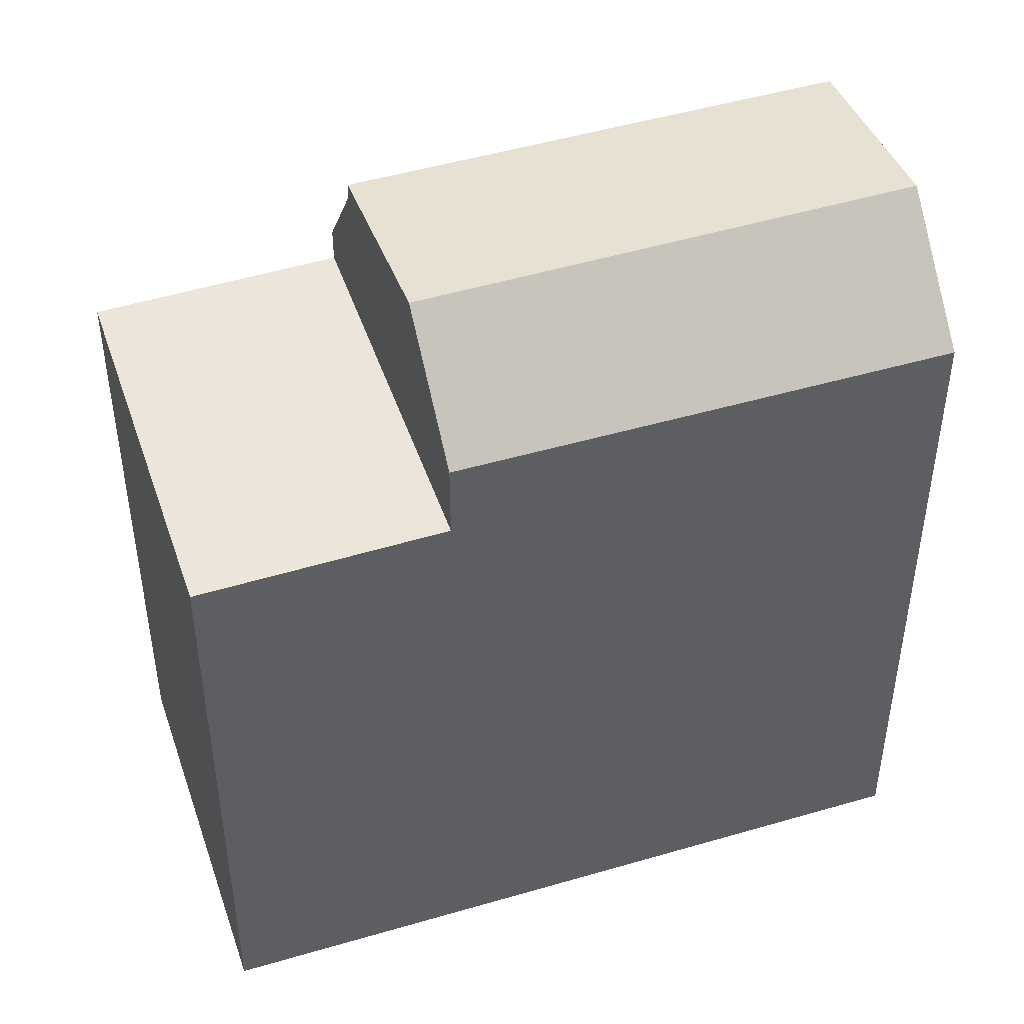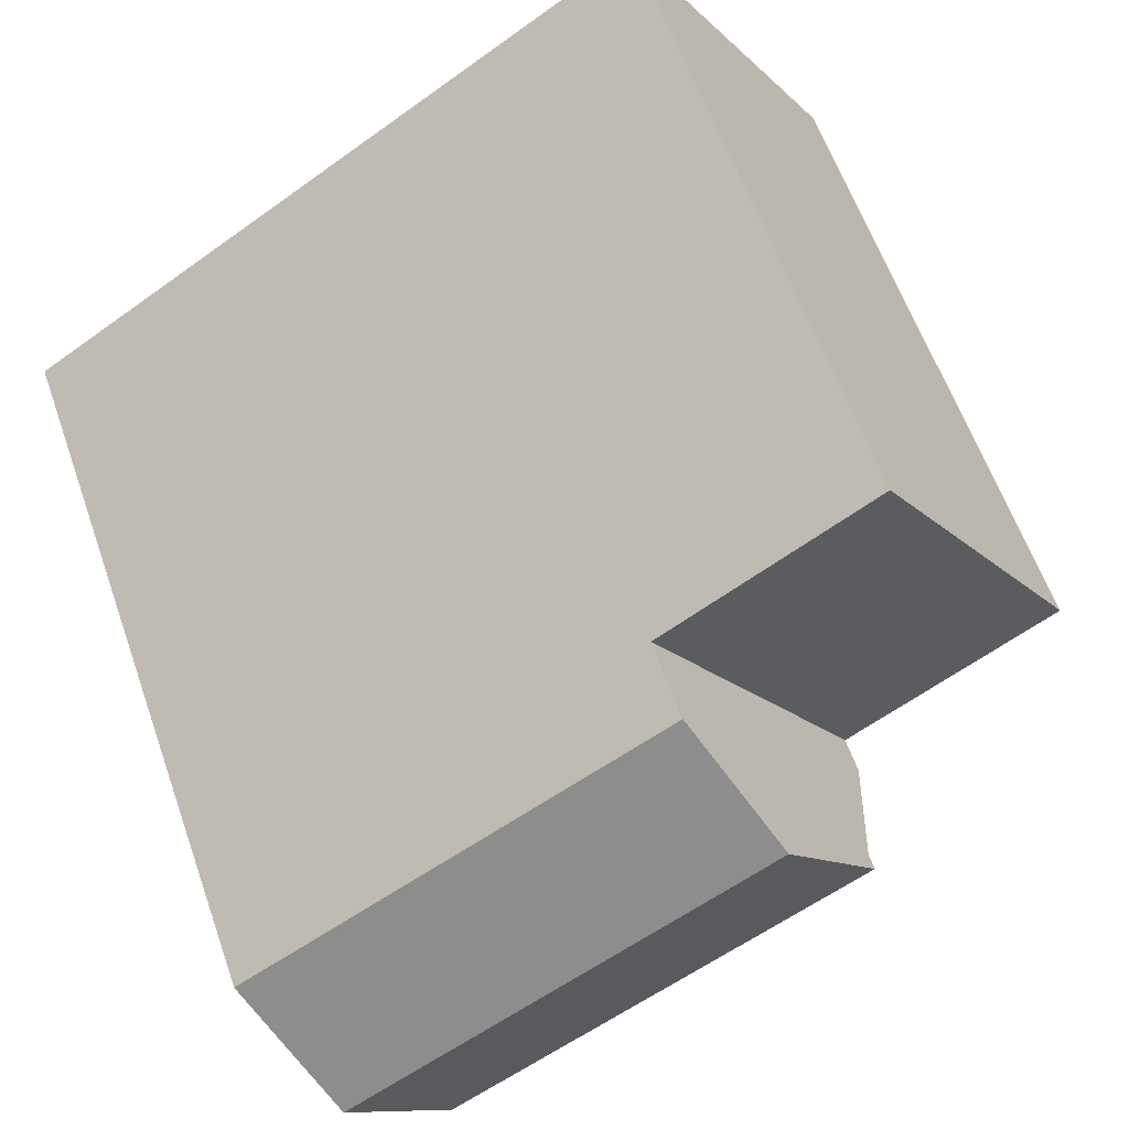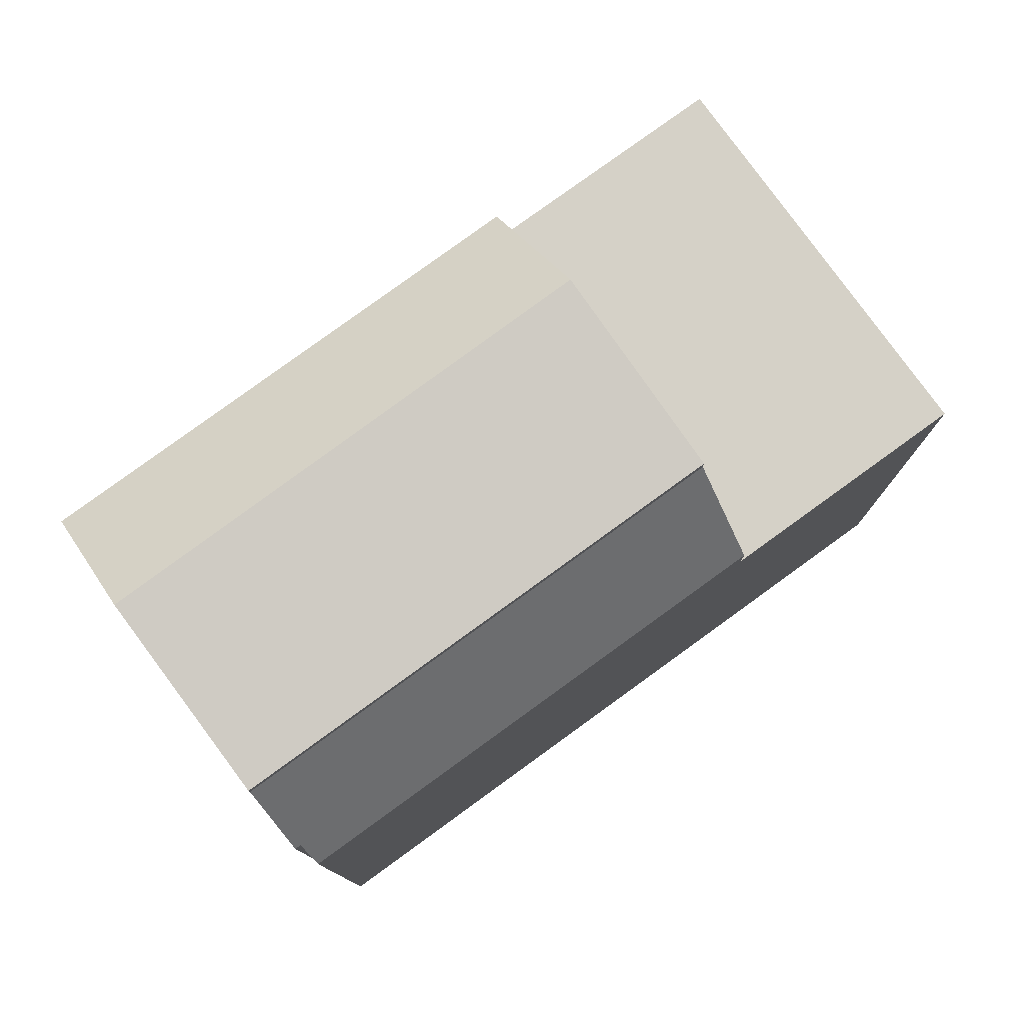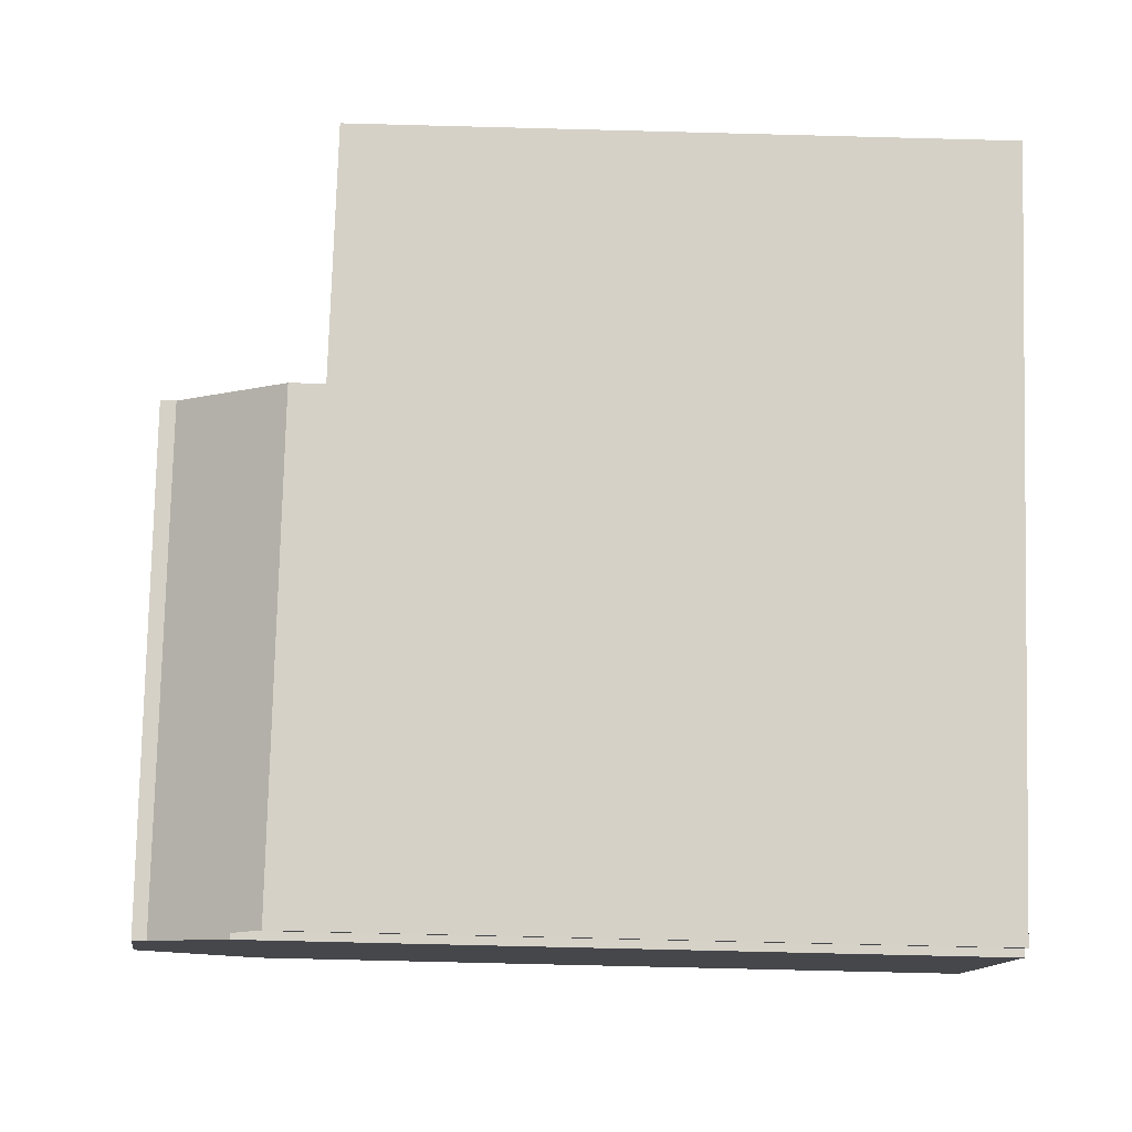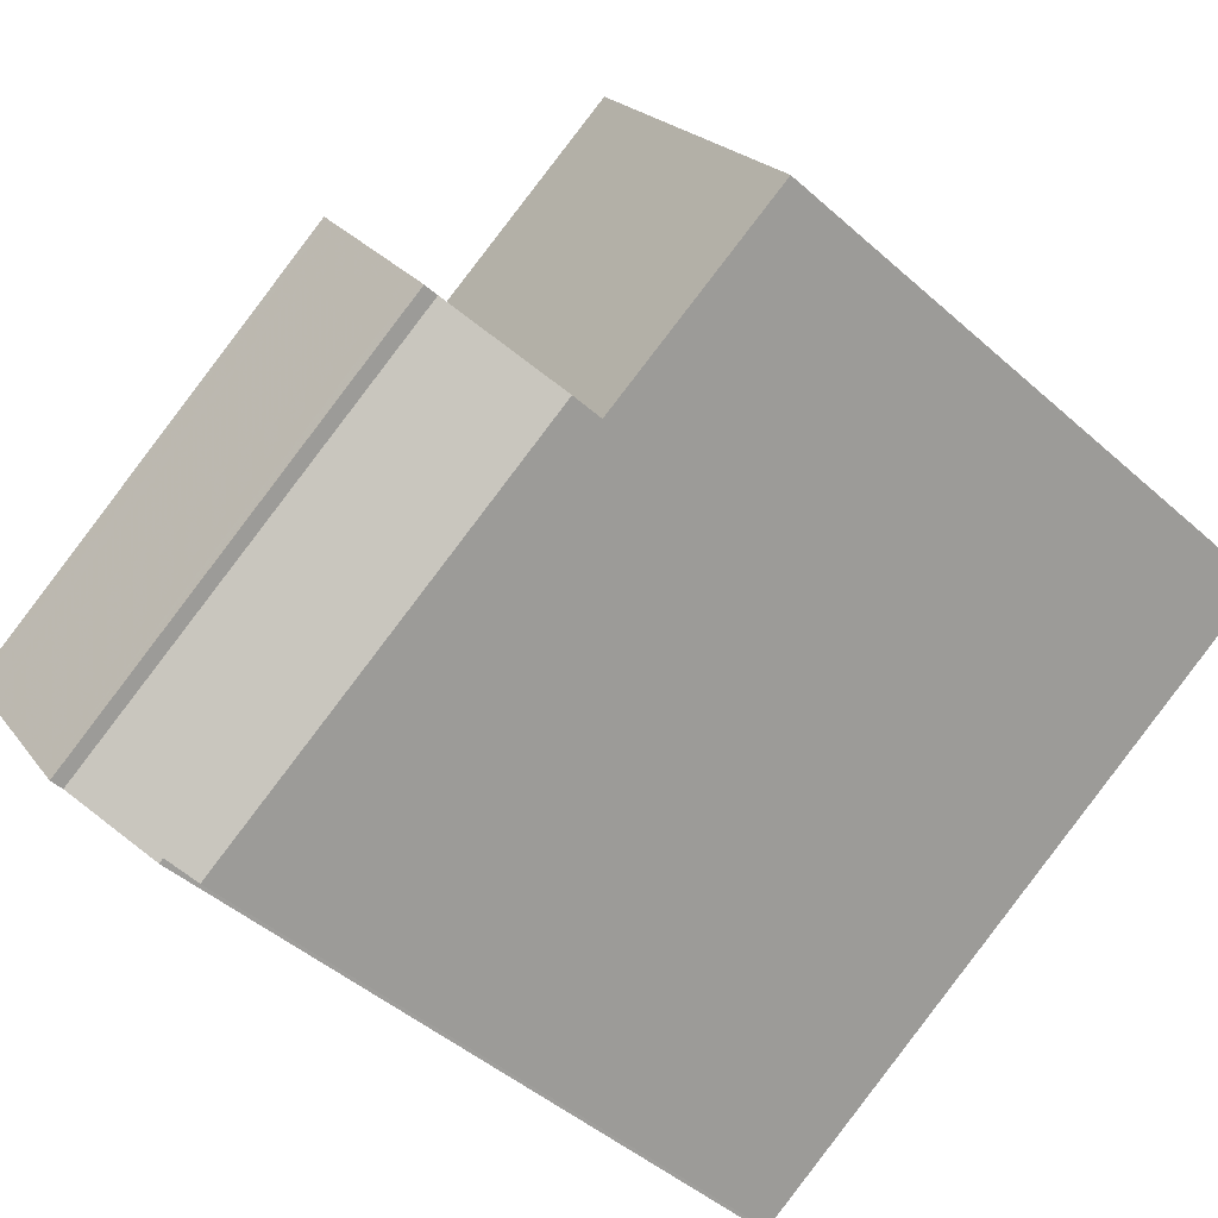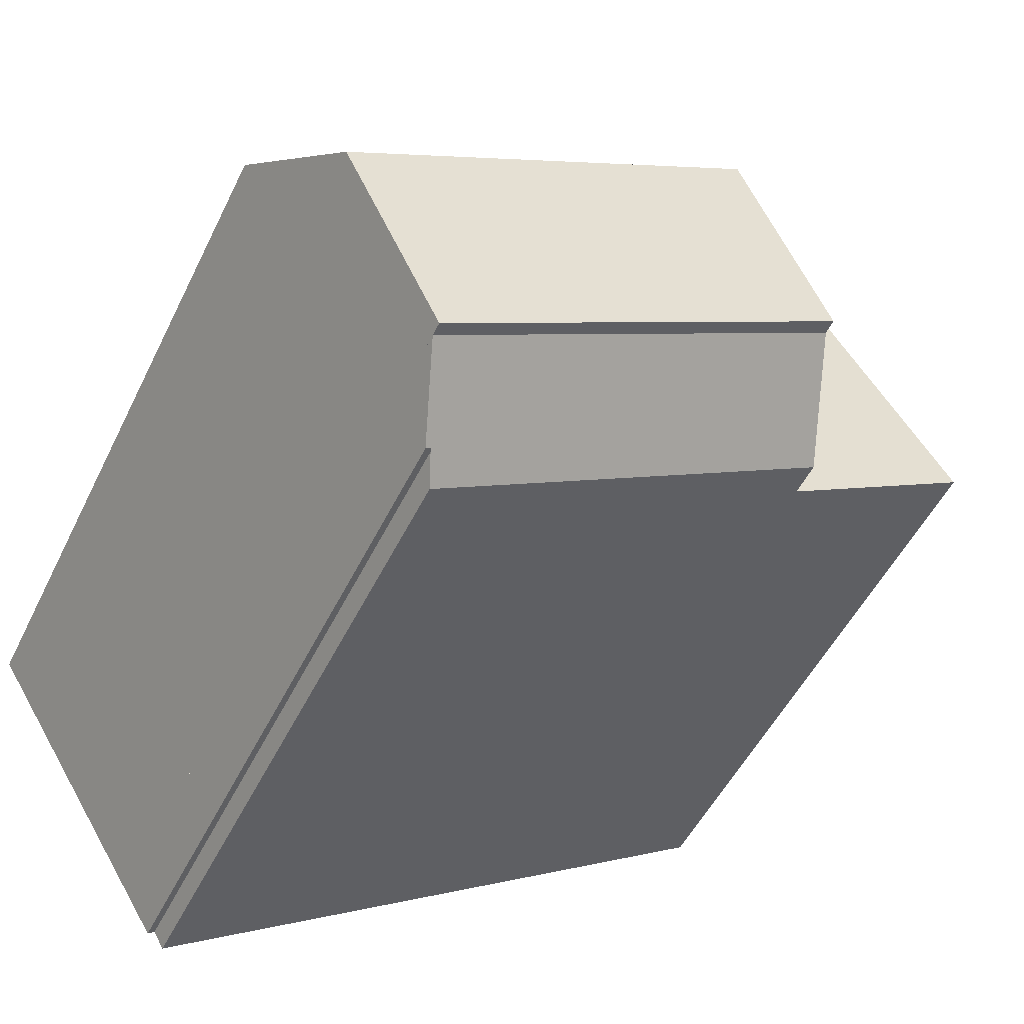
<metadata>
{"format":"obj","ext":"obj","renderer":"f3d","projection":"perspective","resolution":1024,"background":"white","views":[{"elev":47.8,"azim":-166.1,"up":"+Z"},{"elev":60.2,"azim":-19.3,"up":"+Y"},{"elev":79.9,"azim":-3.8,"up":"+Z"},{"elev":-68.1,"azim":88.5,"up":"+Y"},{"elev":-46.4,"azim":44.7,"up":"+Y"},{"elev":-50.8,"azim":-25.4,"up":"+Y"}]}
</metadata>
<code>
v 188.5 -1911 8.599
v 191.4 -1916 8.604
v 179.8 -1917 9.7
v 182.8 -1921 9.167
v 182.7 -1921 9.577
v 182.6 -1921 9.573
v 180.7 -1918 11.22
v 182.1 -1920 10.89
v 180.7 -1918 11.22
v 182.2 -1920 10.87
v 190.6 -1914 8.602
v 189.4 -1913 8.6
v 188.2 -1911 8.604
v 189.1 -1913 8.605
v 190.2 -1915 8.608
v 185.6 -1913 8.645
v 188.5 -1917 8.651
v 186.5 -1914 11.2
v 185.6 -1913 9.718
v 182.2 -1920 10.68
v 187.9 -1916 10.86
v 188.5 -1917 9.123
v 191.3 -1916 8.604
v 190.5 -1914 8.603
v 189.4 -1913 8.601
v 188.4 -1911 8.599
v 184.4 -1914 9.715
v 185.6 -1913 8.645
v 188.5 -1911 8.599
v 188.4 -1911 8.599
v 188.2 -1911 8.604
v 185.6 -1913 9.719
v 185.6 -1913 9.718
v 185.6 -1913 9.719
v 186.5 -1914 8.647
v 185.6 -1913 8.645
v 186.5 -1914 11.2
v 187.9 -1916 10.86
v 186.5 -1914 11.2
v 188.5 -1917 9.123
v 185.6 -1913 8.645
v 187.7 -1916 8.649
v 187.9 -1917 10.84
v 187.9 -1917 10.63
v 188.5 -1917 8.651
v 188.5 -1917 9.14
v 188.5 -1917 8.651
v 191.3 -1916 8.604
v 191.4 -1916 8.604
v 182.8 -1921 9.181
v 188.5 -1917 8.651
v 188.5 -1917 9.14
v 188.2 -1913 8.619
v 187.3 -1912 8.618
v 190.2 -1916 8.623
v 189.4 -1915 8.621
v 187.3 -1912 8.618
v 190.2 -1916 8.623
v 187.7 -1916 10.9
v 181.9 -1920 10.92
v 187.7 -1916 8.649
v 187.7 -1916 10.9
v 186.5 -1914 11.18
v 180.8 -1918 11.21
v 186.5 -1914 8.647
v 186.5 -1914 11.18
v 186.7 -1915 8.647
v 189.6 -1913 8.601
v 189.6 -1913 8.601
v 189.3 -1913 8.606
v 188.4 -1914 8.62
v 186.7 -1915 11.13
v 181 -1918 11.16
v 186.7 -1915 8.647
v 186.7 -1915 11.13
v 191 -1916 8.609
v 191.1 -1916 8.609
v 187.9 -1917 10.84
v 187.9 -1917 10.63
v 187.9 -1917 8.65
v 190.8 -1915 8.603
v 190.8 -1915 8.603
v 190.5 -1915 8.608
v 189.6 -1915 8.622
v 182.2 -1920 10.87
v 182.2 -1920 10.68
v 187.9 -1917 10.63
v 187.9 -1917 10.84
v 187.9 -1917 8.65
v 185 -1913 9.716
v 185 -1913 9.717
v 187.9 -1918 9.144
v 187.9 -1918 9.128
v 185.9 -1915 11.18
v 186.1 -1915 11.13
v 187.2 -1917 10.87
v 187.3 -1917 10.85
v 187.3 -1917 10.64
v 185.8 -1915 11.2
v 185.8 -1915 11.2
v 187.3 -1917 10.85
v 187.3 -1917 10.64
v 187.1 -1917 10.9
v 181 -1918 11.16
v 180.8 -1918 11.21
v 182.2 -1920 10.87
v 182.1 -1920 10.89
v 182.2 -1920 10.68
v 180.7 -1918 11.22
v 180.7 -1918 11.22
v 179.9 -1917 9.7
v 182.6 -1921 9.573
v 182.2 -1920 10.68
v 182.2 -1920 10.87
v 181.9 -1920 10.92
v 188.5 -1911 8.599
v 188.5 -1911 8.599
v 188.5 -1911 0
v 188.5 -1911 0
v 191.3 -1916 8.604
v 191.4 -1916 8.604
v 191.4 -1916 0
v 191.3 -1916 0
v 179.9 -1917 9.7
v 179.8 -1917 9.7
v 179.8 -1917 0
v 179.9 -1917 0
v 182.8 -1921 9.181
v 182.8 -1921 9.167
v 182.8 -1921 0
v 182.8 -1921 -1.776e-15
v 182.6 -1921 9.573
v 182.7 -1921 9.577
v 182.7 -1921 0
v 182.6 -1921 0
v 182.2 -1920 10.68
v 182.6 -1921 9.573
v 182.6 -1921 0
v 182.2 -1920 0
v 181.9 -1920 10.92
v 182.1 -1920 10.89
v 182.1 -1920 0
v 181.9 -1920 0
v 179.8 -1917 9.7
v 180.7 -1918 11.22
v 180.7 -1918 0
v 179.8 -1917 0
v 190.8 -1915 8.603
v 190.6 -1914 8.602
v 190.6 -1914 1.776e-15
v 190.8 -1915 -1.776e-15
v 189.6 -1913 8.601
v 189.4 -1913 8.6
v 189.4 -1913 0
v 189.6 -1913 1.776e-15
v 188.4 -1911 8.599
v 188.2 -1911 8.604
v 188.2 -1911 -1.776e-15
v 188.4 -1911 1.776e-15
v 191.1 -1916 8.609
v 191.3 -1916 8.604
v 191.3 -1916 0
v 191.1 -1916 0
v 188.5 -1911 8.599
v 188.4 -1911 8.599
v 188.4 -1911 1.776e-15
v 188.5 -1911 0
v 185 -1913 9.716
v 184.4 -1914 9.715
v 184.4 -1914 0
v 185 -1913 -1.776e-15
v 189.4 -1913 8.6
v 188.5 -1911 8.599
v 188.5 -1911 0
v 189.4 -1913 0
v 187.9 -1918 9.128
v 188.5 -1917 9.123
v 188.5 -1917 0
v 187.9 -1918 0
v 187.3 -1912 8.618
v 185.6 -1913 8.645
v 185.6 -1913 0
v 187.3 -1912 0
v 191.4 -1916 8.604
v 191.4 -1916 8.604
v 191.4 -1916 0
v 191.4 -1916 0
v 182.7 -1921 9.577
v 182.8 -1921 9.181
v 182.8 -1921 -1.776e-15
v 182.7 -1921 0
v 188.2 -1911 8.604
v 187.3 -1912 8.618
v 187.3 -1912 0
v 188.2 -1911 -1.776e-15
v 188.5 -1917 8.651
v 190.2 -1916 8.623
v 190.2 -1916 -1.776e-15
v 188.5 -1917 0
v 181 -1918 11.16
v 181.9 -1920 10.92
v 181.9 -1920 0
v 181 -1918 0
v 180.7 -1918 11.22
v 180.8 -1918 11.21
v 180.8 -1918 0
v 180.7 -1918 0
v 190.6 -1914 8.602
v 189.6 -1913 8.601
v 189.6 -1913 1.776e-15
v 190.6 -1914 1.776e-15
v 180.8 -1918 11.21
v 181 -1918 11.16
v 181 -1918 0
v 180.8 -1918 0
v 190.2 -1916 8.623
v 191.1 -1916 8.609
v 191.1 -1916 0
v 190.2 -1916 -1.776e-15
v 191.4 -1916 8.604
v 190.8 -1915 8.603
v 190.8 -1915 -1.776e-15
v 191.4 -1916 0
v 182.1 -1920 10.89
v 182.2 -1920 10.87
v 182.2 -1920 0
v 182.1 -1920 0
v 185.6 -1913 9.718
v 185 -1913 9.716
v 185 -1913 -1.776e-15
v 185.6 -1913 0
v 182.8 -1921 9.167
v 187.9 -1918 9.128
v 187.9 -1918 0
v 182.8 -1921 0
v 184.4 -1914 9.715
v 179.9 -1917 9.7
v 179.9 -1917 0
v 184.4 -1914 0
v 182.6 -1921 9.573
v 182.6 -1921 9.573
v 182.6 -1921 0
v 182.6 -1921 0
v 179.8 -1917 0
v 188.5 -1911 0
v 191.4 -1916 0
v 182.8 -1921 0
v 182.7 -1921 0
v 182.6 -1921 0
f 49 2 23 48
f 109 99 94 105
f 111 27 91 100 110
f 108 98 92 50 5 112
f 30 26 1 29
f 69 25 12 68
f 57 13 31 54
f 71 53 14 70
f 114 101 102 113
f 65 28 32 18 66
f 77 58 55 76
f 31 13 26 30
f 70 14 25 69
f 91 27 90
f 29 12 25 30
f 54 31 14 53
f 28 16 19 32
f 30 25 14 31
f 82 24 11 81
f 93 4 50 92
f 52 22 17 51
f 84 56 15 83
f 53 35 36 54
f 80 42 56 84
f 54 36 41 57
f 67 35 53 71
f 58 45 47 55
f 115 103 96 107
f 87 52 51 89
f 104 95 103 115
f 75 62 61 74
f 68 11 24 69
f 70 15 56 71
f 69 24 15 70
f 71 56 42 67
f 105 94 95 104
f 74 65 66 75
f 83 15 24 82
f 76 48 23 77
f 81 49 48 82
f 83 76 55 84
f 82 48 76 83
f 107 96 97 106
f 87 21 88
f 84 55 47 80
f 89 61 62 21 87
f 90 33 34 91
f 92 46 40 93
f 94 63 72 95
f 96 38 78 97
f 99 37 63 94
f 91 34 39 100
f 98 79 46 92
f 101 43 44 102
f 103 59 38 96
f 95 72 59 103
f 104 73 64 105
f 106 85 8 107
f 105 64 7 109
f 110 9 3 111
f 112 6 86 108
f 113 20 10 114
f 107 8 60 115
f 115 60 73 104
f 117 118 119 116
f 121 122 123 120
f 125 126 127 124
f 129 130 131 128
f 133 134 135 132
f 137 138 139 136
f 141 142 143 140
f 145 146 147 144
f 149 150 151 148
f 153 154 155 152
f 157 158 159 156
f 161 162 163 160
f 165 166 167 164
f 169 170 171 168
f 173 174 175 172
f 177 178 179 176
f 181 182 183 180
f 185 186 187 184
f 189 190 191 188
f 193 194 195 192
f 197 198 199 196
f 201 202 203 200
f 205 206 207 204
f 209 210 211 208
f 213 214 215 212
f 217 218 219 216
f 221 222 223 220
f 225 226 227 224
f 229 230 231 228
f 233 234 235 232
f 237 238 239 236
f 241 242 243 240
f 245 246 247 248 249 244

</code>
